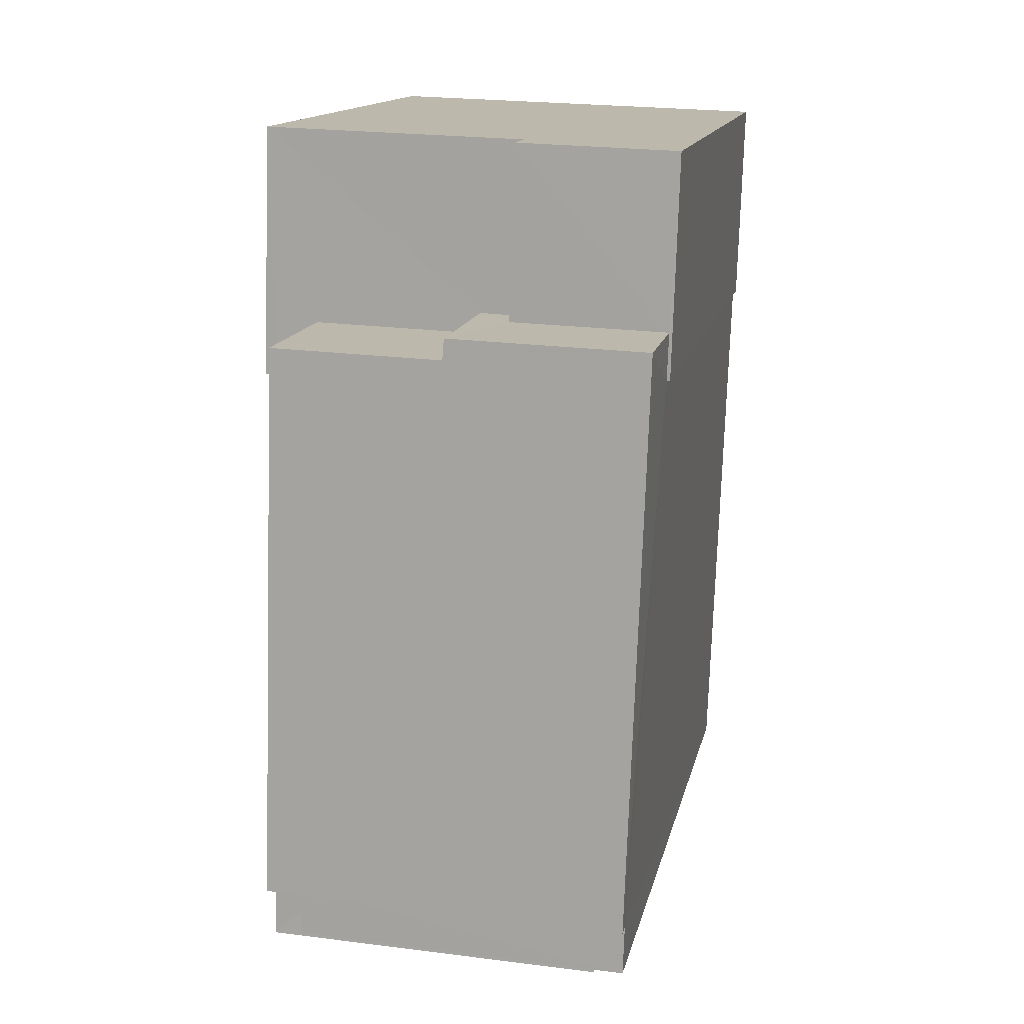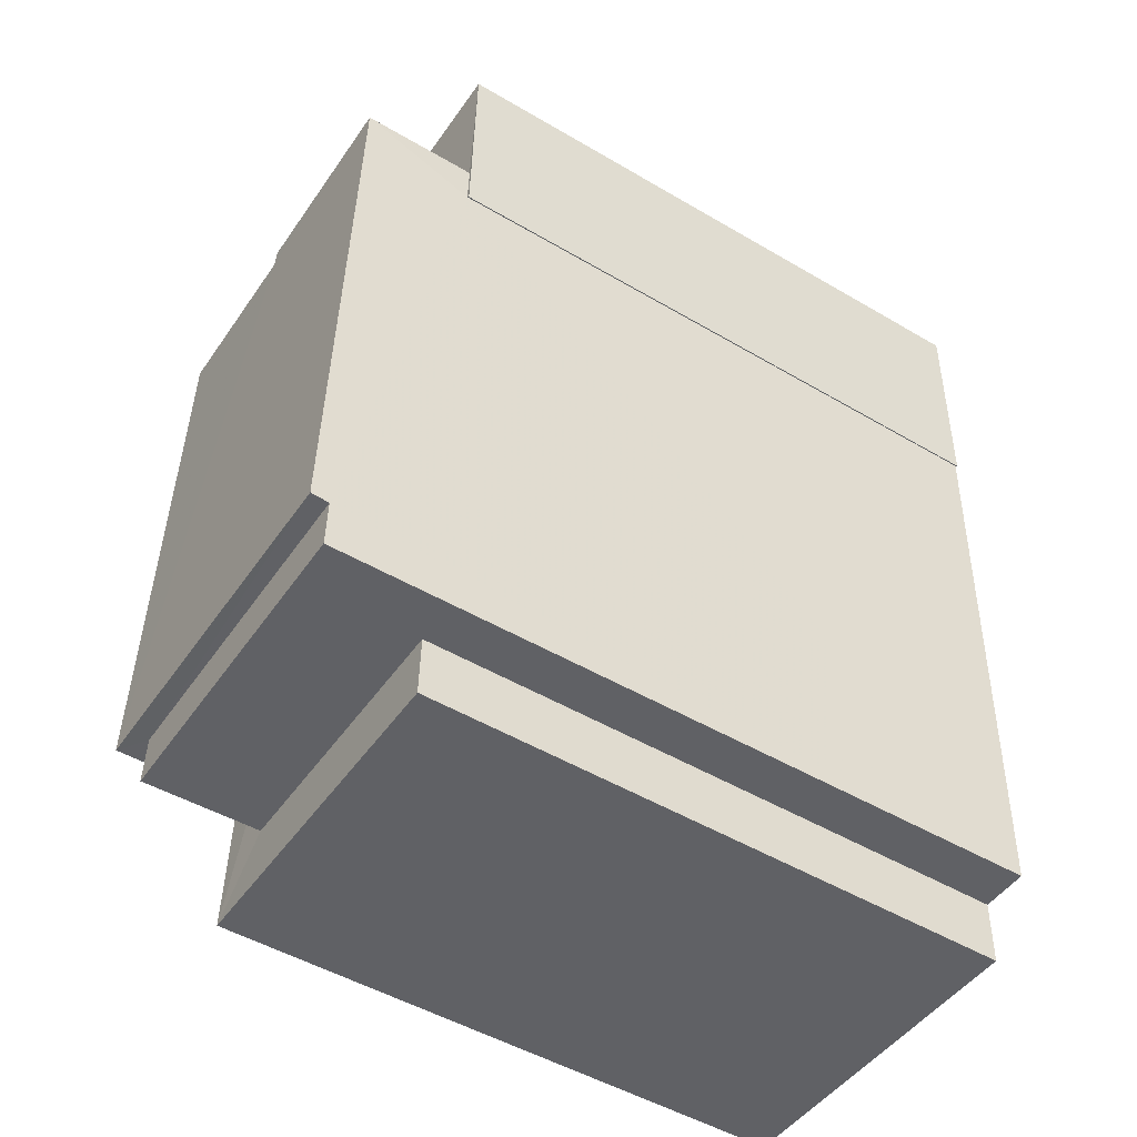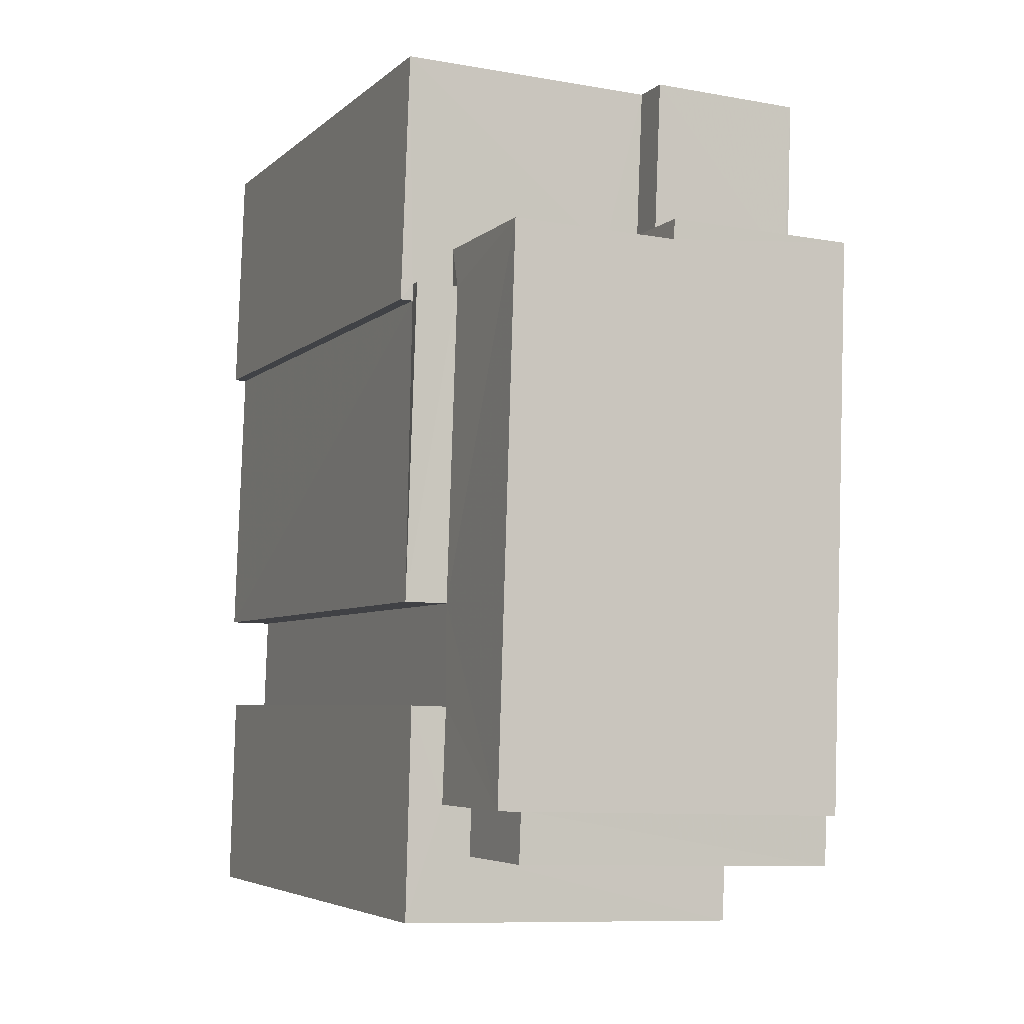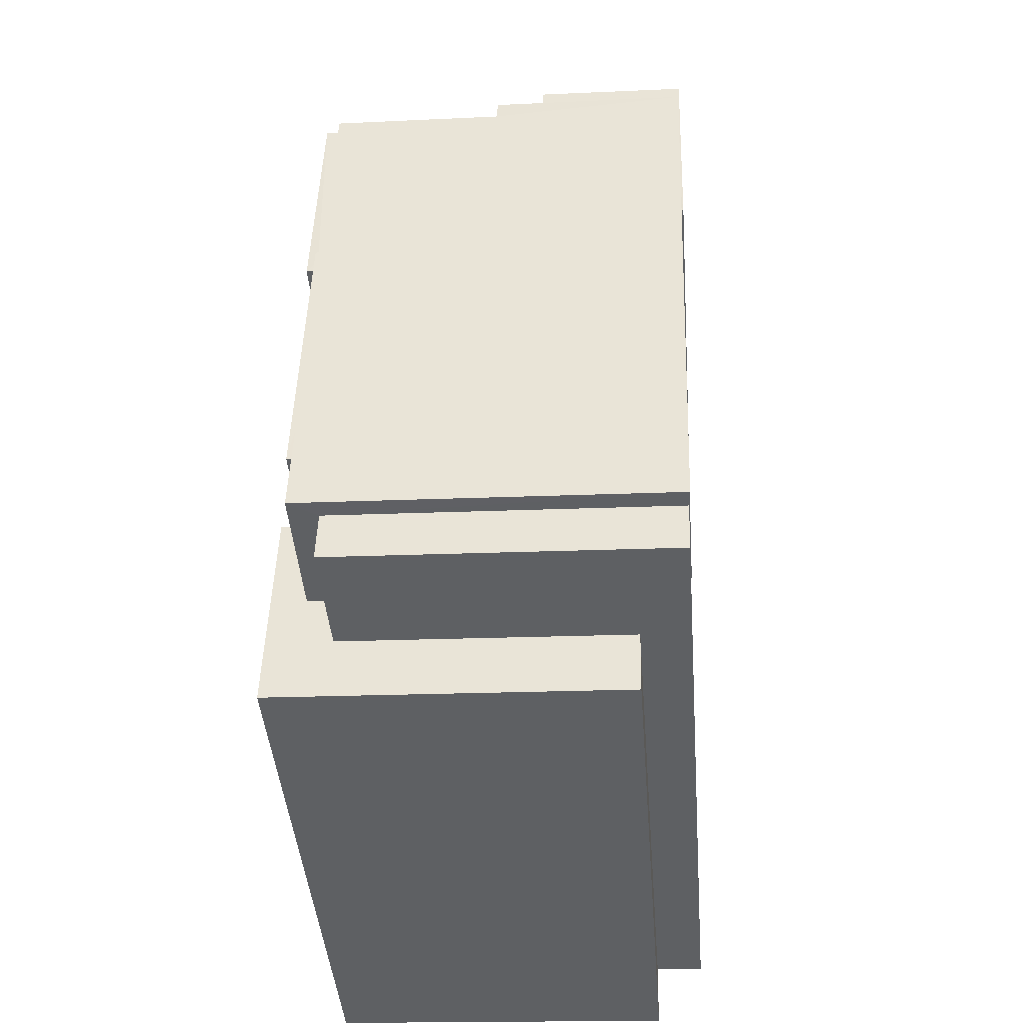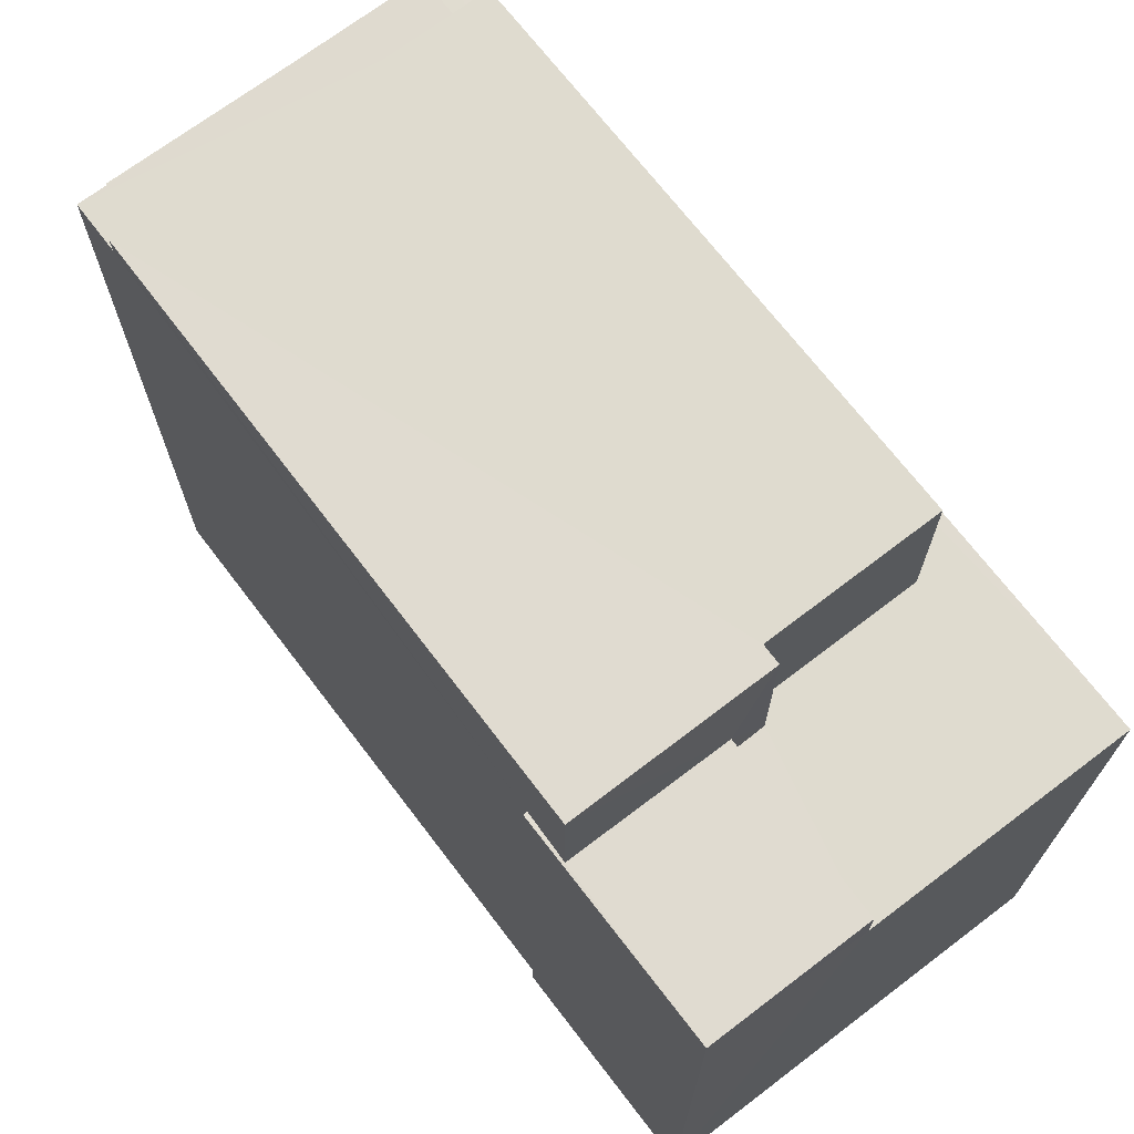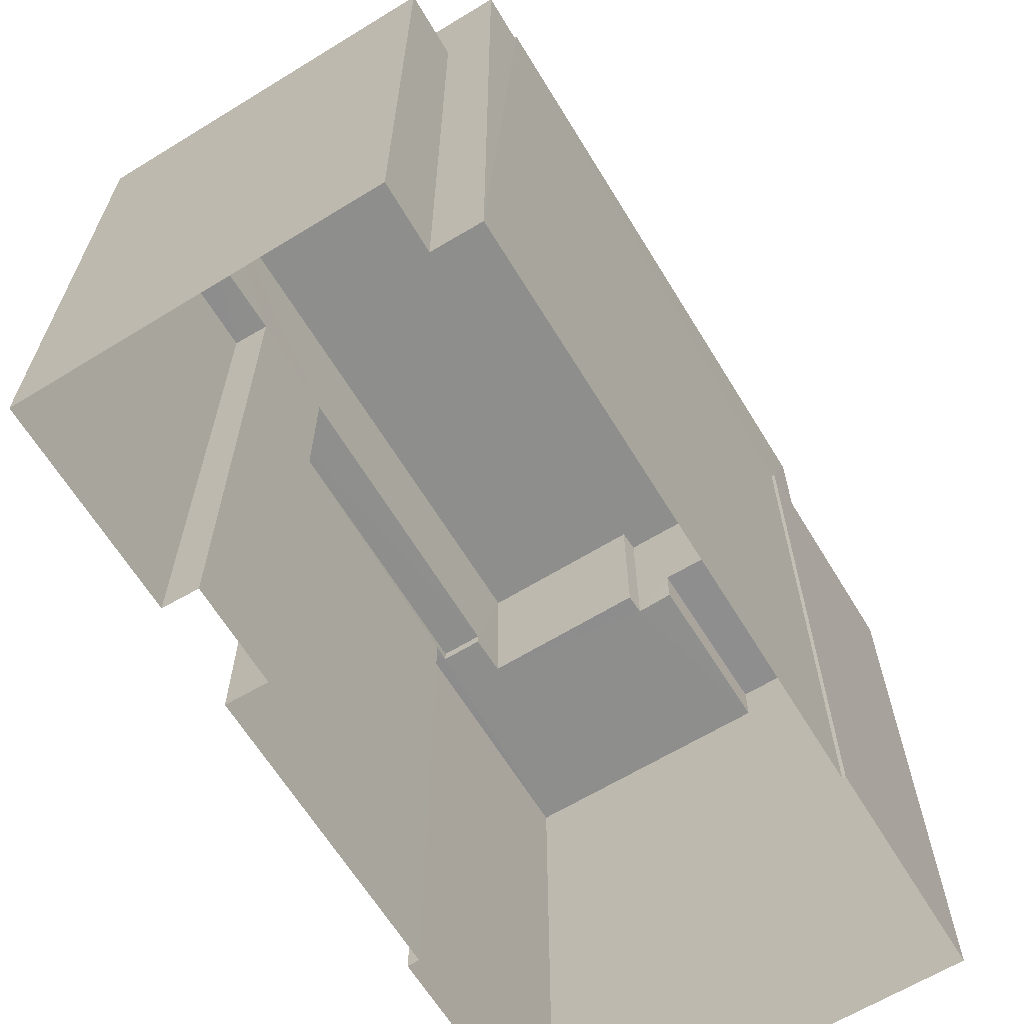
<metadata>
{"format":"obj","ext":"obj","renderer":"f3d","projection":"perspective","resolution":1024,"background":"white","views":[{"elev":14.2,"azim":11.7,"up":"+Y"},{"elev":-49.7,"azim":57.1,"up":"+Y"},{"elev":-5.2,"azim":-23.9,"up":"+Y"},{"elev":-42.5,"azim":4.5,"up":"+Y"},{"elev":70.2,"azim":140.7,"up":"+Z"},{"elev":-64.8,"azim":29.5,"up":"+Z"}]}
</metadata>
<code>
v -3.719e+05 -1.035e+05 34.41
v -3.719e+05 -1.035e+05 34.41
v -3.719e+05 -1.035e+05 34.41
v -3.719e+05 -1.035e+05 34.41
v -3.719e+05 -1.035e+05 34.41
v -3.719e+05 -1.035e+05 34.41
v -3.719e+05 -1.035e+05 34.41
v -3.719e+05 -1.035e+05 34.41
v -3.719e+05 -1.035e+05 34.41
v -3.719e+05 -1.035e+05 34.41
v -3.719e+05 -1.035e+05 34.41
v -3.719e+05 -1.035e+05 34.41
v -3.719e+05 -1.035e+05 34.41
v -3.719e+05 -1.035e+05 34.41
v -3.719e+05 -1.035e+05 47.58
v -3.719e+05 -1.035e+05 47.58
v -3.719e+05 -1.035e+05 47.58
v -3.719e+05 -1.035e+05 47.58
v -3.719e+05 -1.035e+05 45.39
v -3.719e+05 -1.035e+05 45.39
v -3.719e+05 -1.035e+05 45.39
v -3.719e+05 -1.035e+05 45.39
v -3.719e+05 -1.035e+05 45.39
v -3.719e+05 -1.035e+05 45.39
v -3.719e+05 -1.035e+05 45.39
v -3.719e+05 -1.035e+05 45.39
v -3.719e+05 -1.035e+05 45.01
v -3.719e+05 -1.035e+05 45.01
v -3.719e+05 -1.035e+05 45.01
v -3.719e+05 -1.035e+05 45.01
v -3.719e+05 -1.035e+05 45.01
v -3.719e+05 -1.035e+05 45.01
v -3.719e+05 -1.035e+05 45.01
v -3.719e+05 -1.035e+05 45.01
v -3.719e+05 -1.035e+05 45.01
v -3.719e+05 -1.035e+05 45.01
v -3.719e+05 -1.035e+05 47.9
v -3.719e+05 -1.035e+05 47.9
v -3.719e+05 -1.035e+05 47.9
v -3.719e+05 -1.035e+05 47.9
v -3.719e+05 -1.035e+05 47.9
v -3.719e+05 -1.035e+05 47.9
v -3.719e+05 -1.035e+05 45.23
v -3.719e+05 -1.035e+05 45.23
v -3.719e+05 -1.035e+05 45.24
v -3.719e+05 -1.035e+05 45.24
v -3.719e+05 -1.035e+05 45.78
v -3.719e+05 -1.035e+05 45.78
v -3.719e+05 -1.035e+05 45.78
v -3.719e+05 -1.035e+05 45.77
v -3.719e+05 -1.035e+05 45.77
v -3.719e+05 -1.035e+05 45.77
f 1 2 3
f 3 4 1
f 5 6 2
f 7 8 1
f 9 10 8
f 5 11 12
f 13 10 14
f 11 8 13
f 1 5 2
f 1 8 11
f 13 8 10
f 1 11 5
f 15 16 17
f 18 15 17
f 19 20 21
f 20 22 21
f 23 24 25
f 23 22 24
f 26 21 23
f 21 22 23
f 27 28 29
f 30 29 31
f 32 33 34
f 29 28 35
f 33 36 31
f 34 33 35
f 31 29 35
f 33 31 35
f 37 38 39
f 39 38 40
f 40 38 41
f 38 42 41
f 43 44 45
f 46 43 45
f 47 48 49
f 48 50 49
f 49 51 52
f 49 50 51
f 24 10 9
f 24 22 10
f 18 17 7
f 7 1 47
f 47 40 18
f 39 40 47
f 49 39 47
f 47 18 7
f 31 42 38
f 30 31 38
f 1 4 48
f 47 1 48
f 8 7 25
f 7 17 25
f 25 16 23
f 25 17 16
f 19 14 20
f 19 13 14
f 26 15 21
f 21 15 41
f 41 15 40
f 15 18 40
f 27 29 52
f 29 37 52
f 52 39 49
f 52 37 39
f 13 46 11
f 43 31 36
f 43 42 31
f 41 42 46
f 19 46 13
f 41 19 21
f 42 43 46
f 41 46 19
f 33 44 43
f 36 33 43
f 48 4 3
f 50 48 3
f 34 2 6
f 34 35 2
f 22 14 10
f 22 20 14
f 46 45 12
f 11 46 12
f 5 12 32
f 12 45 32
f 32 44 33
f 32 45 44
f 2 28 3
f 3 28 50
f 2 35 28
f 50 28 51
f 32 34 6
f 5 32 6
f 28 52 51
f 28 27 52
f 26 16 15
f 26 23 16
f 29 38 37
f 29 30 38
f 8 24 9
f 8 25 24

</code>
